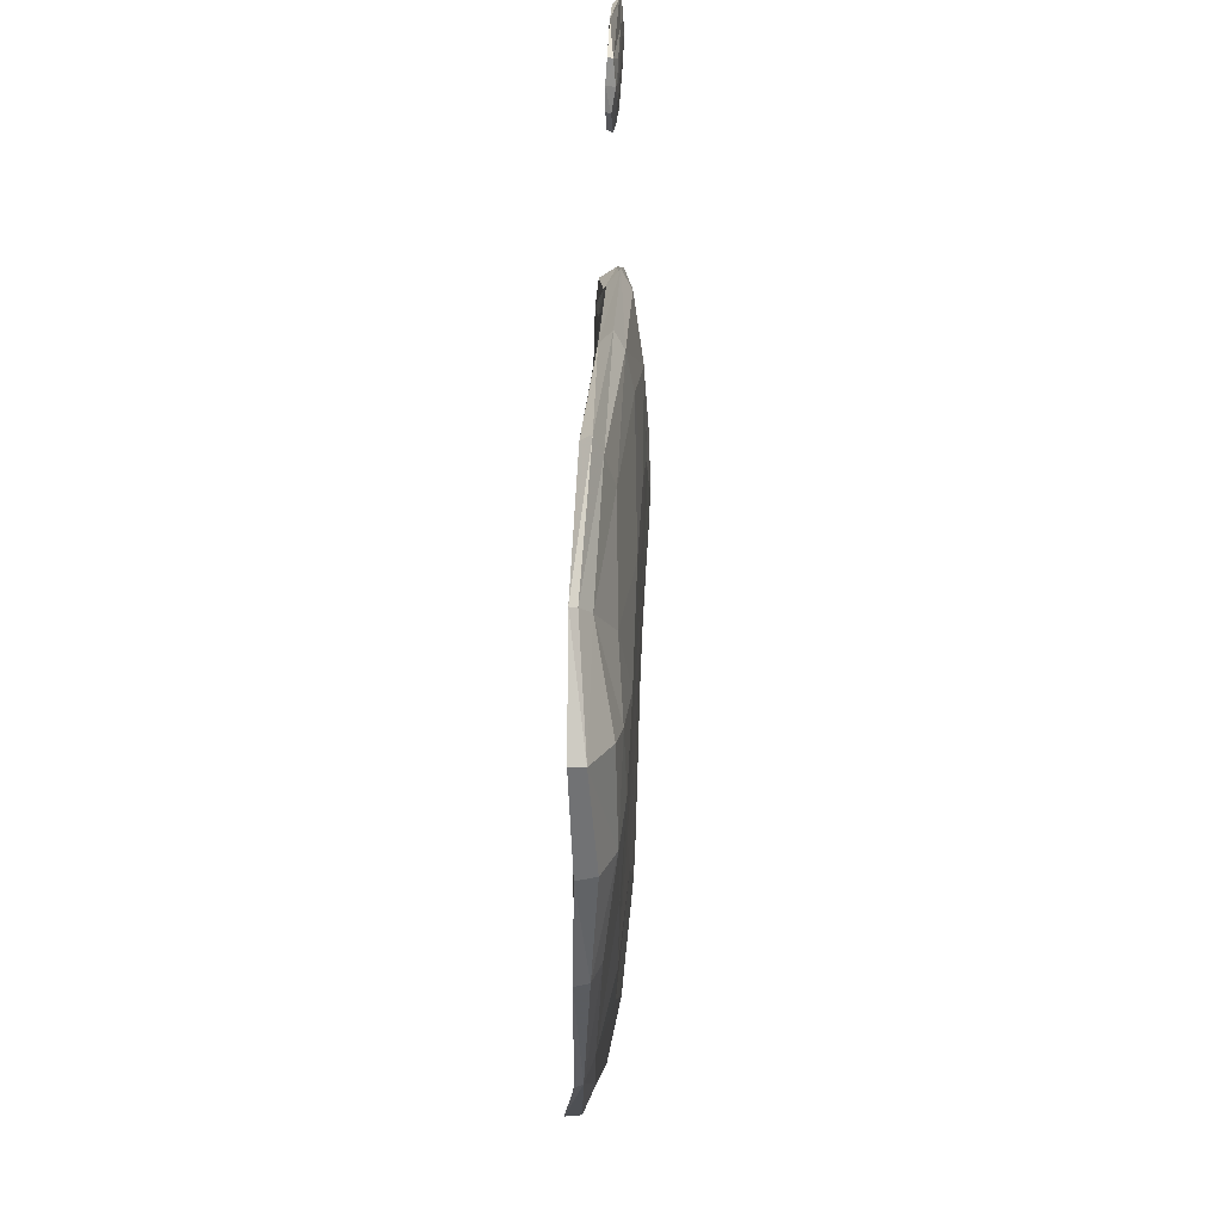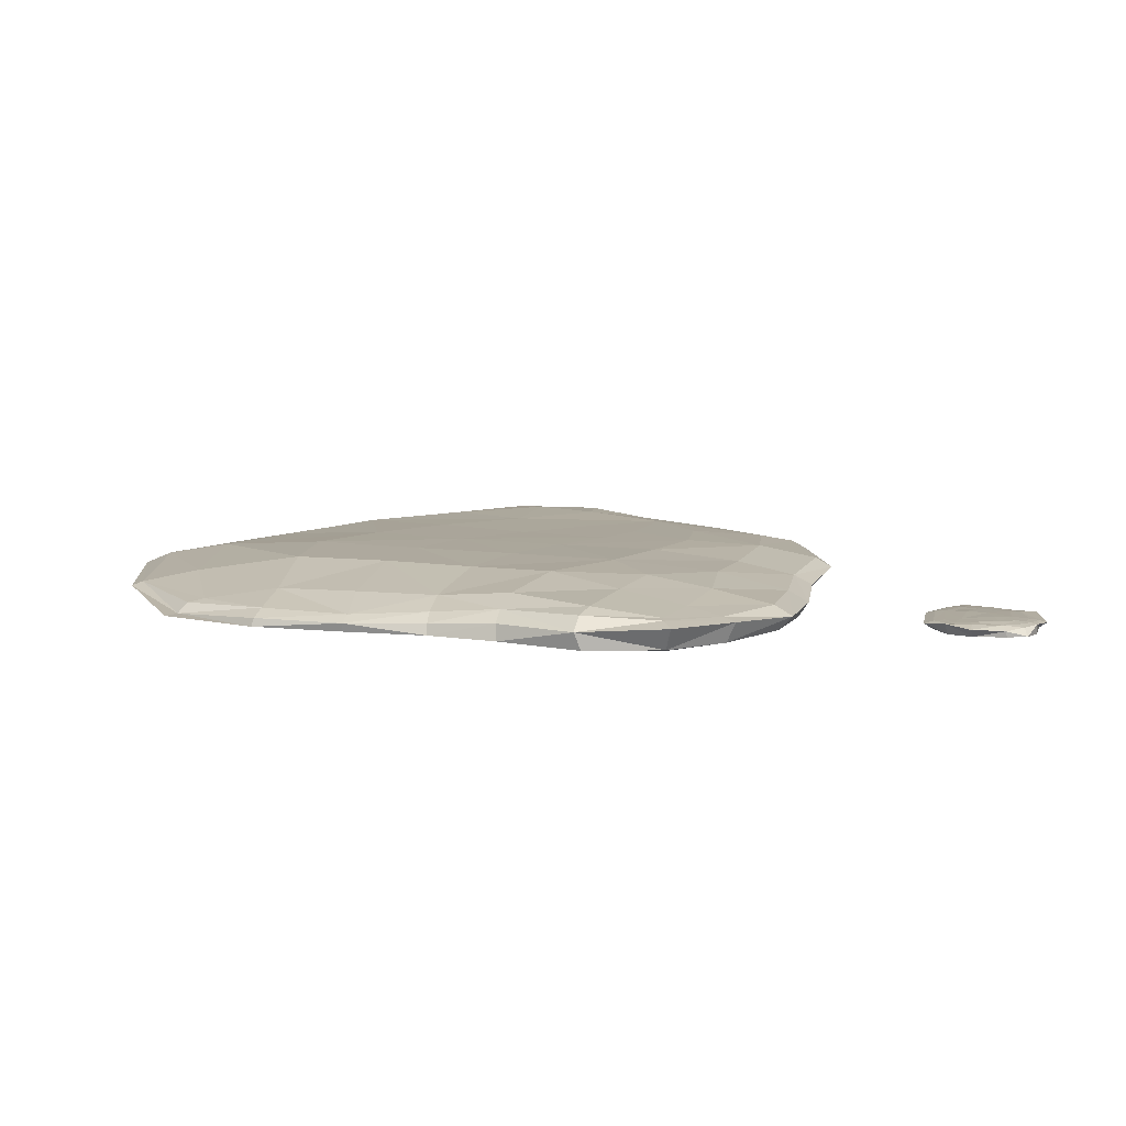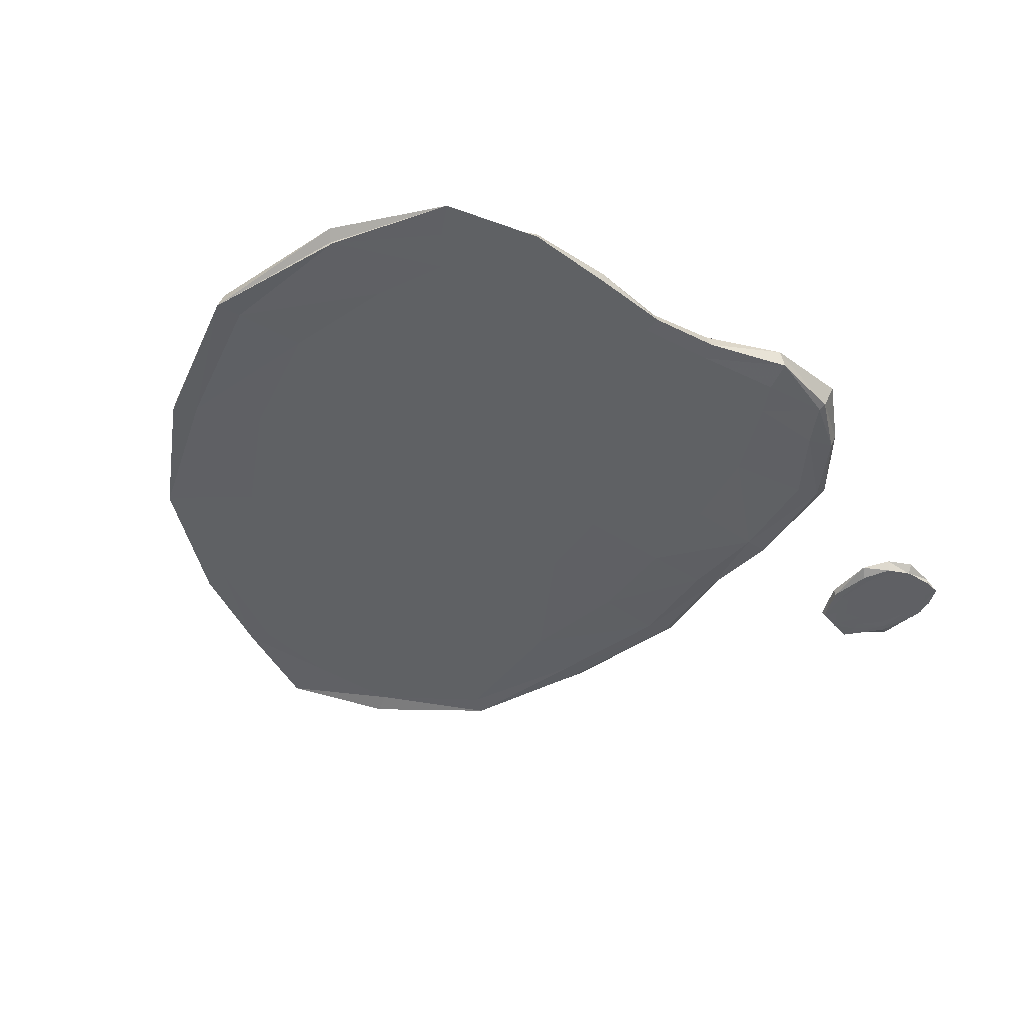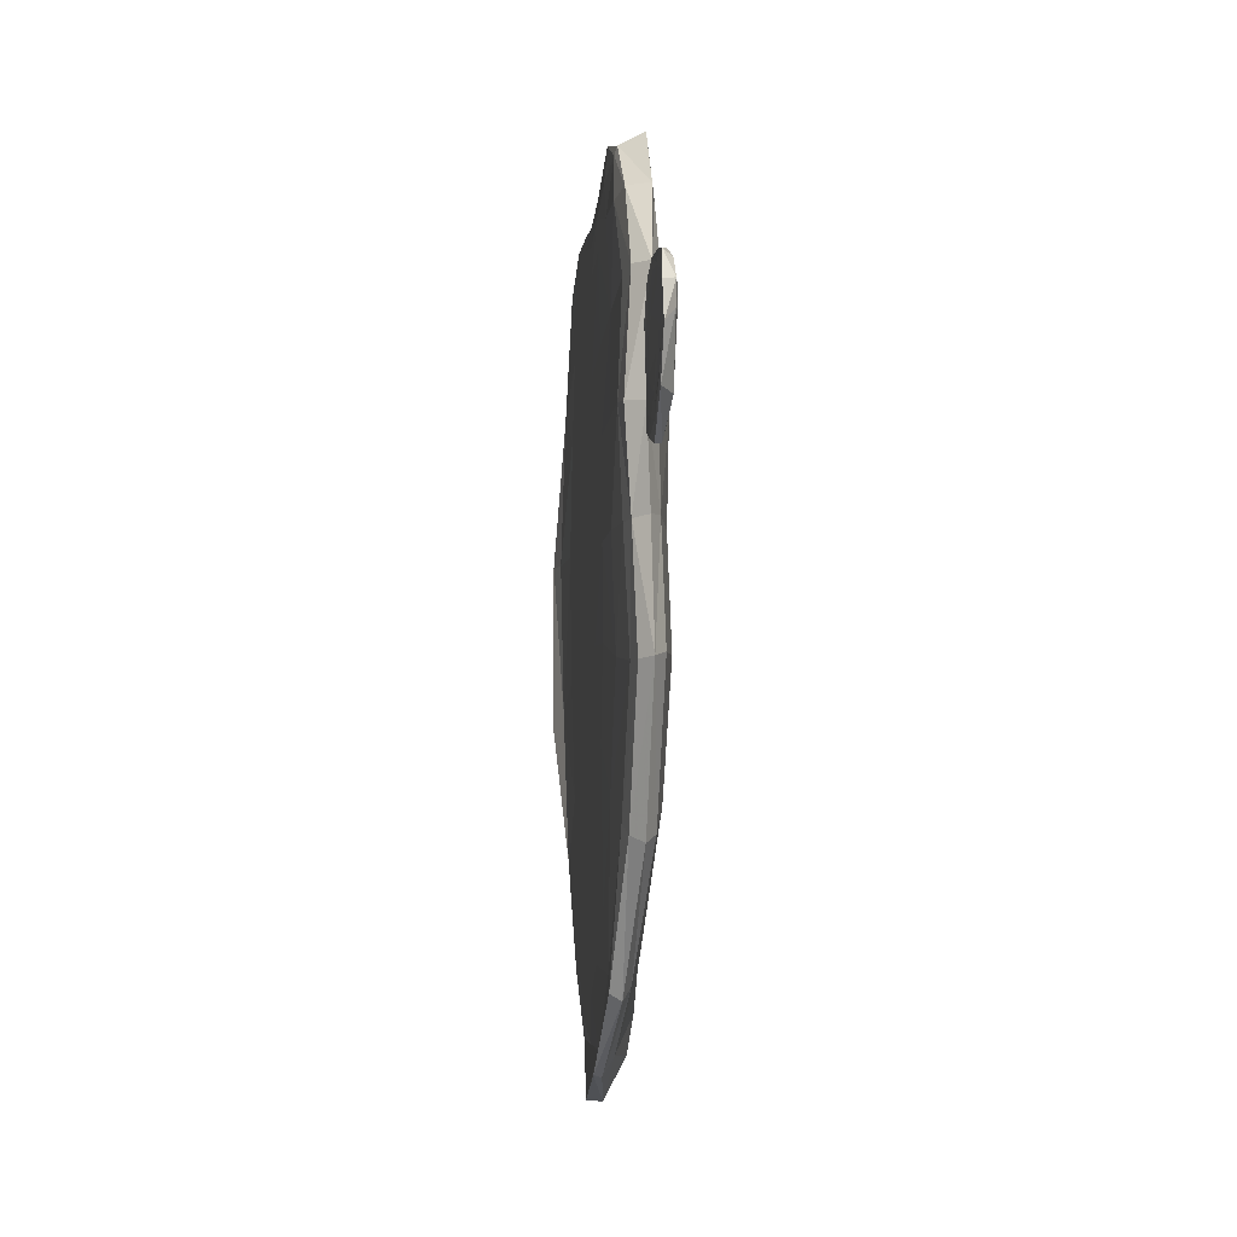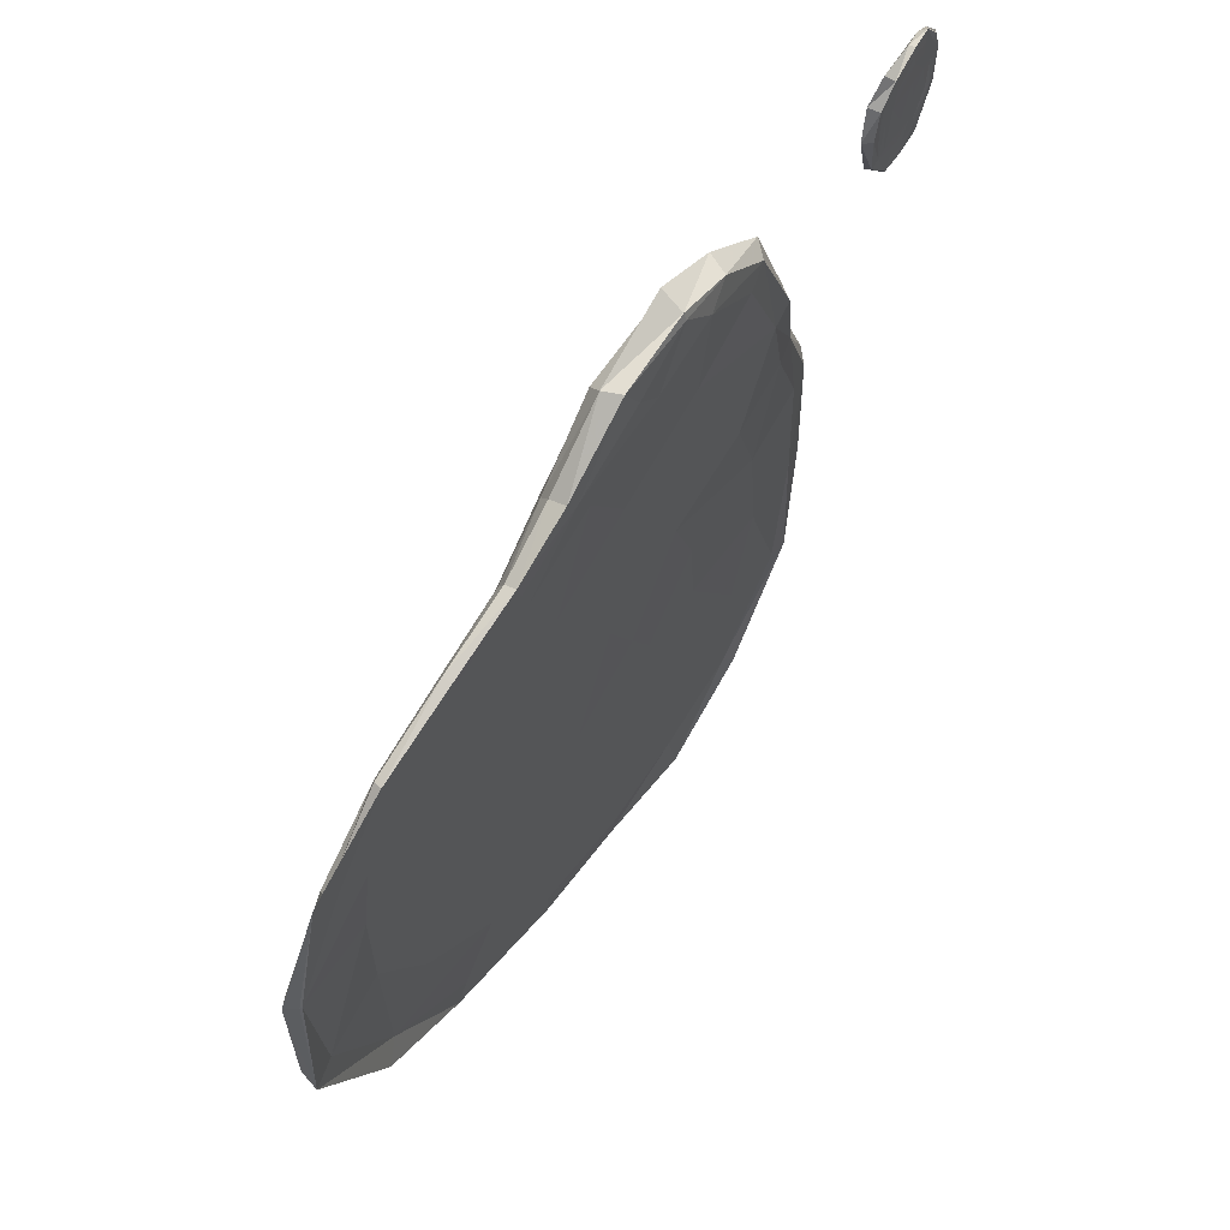
<metadata>
{"format":"obj","ext":"obj","renderer":"f3d","projection":"perspective","resolution":1024,"background":"white","views":[{"elev":-66.1,"azim":88.2,"up":"+Z"},{"elev":10.7,"azim":-2.5,"up":"+Y"},{"elev":-44.4,"azim":-51.6,"up":"+Y"},{"elev":11.1,"azim":84.5,"up":"+Z"},{"elev":65.4,"azim":-56.7,"up":"+Z"}]}
</metadata>
<code>
g ZBrushPolyMesh3D
v 0.4013 0.0152 1.316
v 0.3973 0.1193 1.275
v -1.202 0.0815 0.6926
v -1.131 0.02572 0.5695
v 0.3829 0.1724 0.7823
v 0.2834 0.1772 0.5141
v 0.4205 0.1336 -0.3374
v 0.198 -0.02255 -0.3511
v 0.2639 -0.04242 -1.209
v 0.3088 0.08257 -1.262
v 0.167 0.00824 1.229
v 0.2561 0.004285 1.132
v 0.5157 0.002906 1.194
v 0.6148 0.02461 1.242
v 0.4005 0.02442 1.344
v 0.3949 0.1167 1.307
v 0.607 0.1071 1.204
v 0.4931 0.1271 1.115
v 0.2728 0.1602 0.9754
v 0.1531 0.1476 1.206
v -1.263 0.0694 0.7012
v -0.9826 0.0828 0.8701
v -0.9385 0.1175 0.6953
v -0.8917 0.1689 0.3537
v -1.266 0.1184 0.3399
v -1.474 0.0768 0.3378
v -1.247 0.0307 0.6655
v -1.478 0.02026 0.3225
v -1.183 0.02119 0.2948
v -0.9256 0.02342 0.6796
v -0.975 0.02816 0.8542
v -0.9032 0.01635 0.3624
v 0.03999 0.1822 0.7535
v 0.6051 0.141 0.8883
v 0.6582 0.1447 0.5927
v 0.4583 0.1579 0.2084
v 0.09672 0.1535 0.05733
v -0.08872 0.1629 0.2899
v -0.2438 0.1668 0.5715
v 0.2927 0.1425 -0.1548
v 0.615 0.146 -0.05992
v 0.6684 0.1304 -0.3669
v 0.1082 -0.01671 -0.1612
v -0.1882 -0.01382 -0.325
v 0.04707 -0.02285 -0.5266
v 0.3366 -0.03208 -0.6613
v 0.4423 -0.0282 -0.3833
v 0.4344 -0.02152 -0.08316
v 0.3019 -0.04781 -1.356
v 0.6374 -0.05438 -1.258
v 0.4441 -0.04284 -1.059
v 0.01599 -0.03576 -1.154
v -0.02763 -0.04137 -1.386
v 0.1642 -0.03358 -0.9162
v 0.07098 0.09978 -1.197
v 0.2871 0.1088 -0.9897
v 0.5233 0.06101 -1.117
v 0.6429 -0.007563 -1.275
v 0.3241 0.06036 -1.387
v -0.01235 0.07874 -1.353
v -0.03319 0.02752 -1.459
v -0.4258 0.01626 -1.351
v -0.4032 0.0493 -1.274
v -0.2984 0.09305 -1.103
v 0.3266 -0.01293 -1.533
v 0.6804 -0.0476 -1.325
v 0.6781 -0.07284 -1.318
v 0.3239 -0.06452 -1.528
v -0.0453 -0.03805 -1.464
v -0.4203 -0.02988 -1.277
v -0.4321 -0.03219 -1.361
v -0.8607 -0.01537 -1.053
v -0.9132 -0.01879 -1.126
v -0.9039 0.008633 -1.119
v -1.285 -0.04466 -0.7218
v -1.278 0.01072 -0.7212
v -1.2 0.05035 -0.6676
v -0.8482 0.04126 -1.052
v -0.9824 0.1038 -0.5322
v -0.6674 0.09895 -0.8729
v -0.6235 0.1359 -0.3504
v -0.3582 0.1184 -0.6265
v -0.03547 0.11 -0.8244
v -0.026 0.1304 -0.3636
v 0.2489 0.1218 -0.5507
v 0.5517 0.115 -0.6929
v 0.9569 0.09551 -0.4412
v 0.8454 0.04786 -0.8887
v 1.095 0.06489 -0.4816
v 0.9595 0.009878 -0.9575
v 1.156 0.02908 -0.4885
v 1.027 -0.02179 -0.9785
v 1.11 -0.0126 -0.4769
v 1.001 -0.05694 -0.9606
v 1.033 -0.02497 -0.466
v 0.9275 -0.05184 -0.9302
v 0.7979 -0.03354 -0.4444
v 0.675 -0.04281 -0.8129
v 1.05 -0.003574 -0.007811
v 0.7876 -0.01698 -0.05053
v 0.9229 -0.01091 0.3491
v 0.6821 -0.02026 0.2903
v 0.3435 -0.01494 0.198
v 0.5778 -0.01187 0.5966
v 0.2326 -0.006294 0.4949
v -0.1214 -0.001479 0.3457
v -0.004263 -0.009298 0.0952
v -0.4748 0.003209 0.1909
v -0.3552 -0.005101 -0.08059
v -0.8305 0.007703 0.02436
v -0.678 -0.002361 -0.296
v -0.4468 -0.0133 -0.5716
v -0.9974 2.625e-05 -0.517
v -0.6985 -0.01374 -0.8489
v -0.3431 -0.02646 -1.078
v -0.1565 -0.02374 -0.776
v -1.209 -0.01095 -0.6677
v -1.195 0.01274 -0.1159
v -1.453 -0.0005466 -0.1913
v -1.552 -0.01868 -0.2141
v -1.481 0.02898 0.3098
v -1.516 0.06053 0.3356
v -1.535 0.04816 -0.2035
v -1.439 0.08947 -0.1886
v -1.211 0.1303 -0.1402
v -0.8374 0.1576 -0.02544
v -0.5562 0.1682 0.4481
v -0.4506 0.1572 0.1267
v -0.2848 0.1431 -0.1475
v -0.6538 0.1227 0.7897
v -0.3647 0.1232 0.8735
v -0.1076 0.1512 0.9823
v -0.6762 0.07723 0.97
v -0.3911 0.0888 0.9938
v -0.1479 0.1146 1.084
v 0.1132 0.131 1.275
v -0.3994 0.06081 1.055
v -0.1645 0.07709 1.143
v 0.09304 0.08514 1.33
v 0.4123 0.1047 1.384
v -0.1631 0.01898 1.164
v 0.1171 0.02231 1.333
v -0.1225 0.01264 1.108
v -0.3988 0.02093 1.07
v -0.3851 0.01812 1.006
v -0.3585 0.01552 0.9094
v -0.06598 0.01099 1.019
v -0.2457 0.006847 0.6129
v 0.08875 0.003099 0.7461
v 0.4563 -0.000113 0.8793
v 0.734 0.00602 1.001
v 0.8519 -0.01893 0.6679
v 0.9424 -0.0104 0.6841
v 0.819 0.02167 1.042
v 1.002 0.004506 0.3733
v 1.04 0.05289 0.3907
v 0.9812 0.04716 0.6884
v 1.13 0.009627 0.01392
v 1.174 0.05102 0.03203
v 1.11 0.08854 0.0289
v 0.9724 0.08759 0.3777
v 0.7698 0.127 0.2984
v 0.9075 0.08821 0.6718
v 0.8968 0.1283 -0.02937
v 0.809 0.1052 1.006
v 0.8682 0.07343 1.055
v 0.6451 0.09726 1.252
v -0.6558 0.02034 0.8215
v -0.5709 0.01157 0.4901
v -0.6746 0.02397 0.9766
v -0.6915 0.02513 1.014
v -1.012 0.03088 0.9451
v -0.6935 0.05662 1.021
v -1.004 0.05989 0.9372
v -1.296 0.0343 0.726
v -1.336 0.034 0.7668
v 1.437 0.04085 1.026
v 1.692 0.04523 1.035
v 1.697 0.006519 1.028
v 1.457 0.003032 1.006
v 1.59 0.04442 0.8878
v 1.619 0.001928 0.8808
v 1.578 -0.00507 0.715
v 1.568 0.0311 0.7071
v 1.417 0.03932 1.042
v 1.489 0.04369 1.085
v 1.493 0.04474 1.043
v 1.421 0.03773 0.9646
v 1.381 0.03286 0.9593
v 1.478 0.04247 0.9723
v 1.652 0.04771 1.04
v 1.655 0.04468 1.084
v 1.705 0.04371 1.055
v 1.747 0.03937 0.9952
v 1.717 0.04289 0.9877
v 1.656 0.04654 0.9649
v 1.708 0.007404 1.05
v 1.663 0.007462 1.087
v 1.662 0.006071 1.038
v 1.67 0.004357 0.9569
v 1.709 0.004921 0.9554
v 1.735 0.005675 0.9605
v 1.433 0.003077 1.028
v 1.417 0.000527 0.9292
v 1.451 0.001317 0.9311
v 1.51 0.004218 1.028
v 1.503 0.005048 1.071
v 1.493 0.002608 0.96
v 1.592 0.04805 0.9677
v 1.655 0.0401 0.8505
v 1.526 0.04188 0.8477
v 1.58 0.03812 0.786
v 1.553 0.0004722 0.8435
v 1.604 -0.001591 0.7782
v 1.66 0.001679 0.8596
v 1.605 0.003776 0.9609
v 1.537 -0.003224 0.7457
v 1.506 -0.004422 0.7164
v 1.572 -0.006589 0.6917
v 1.633 -0.00275 0.7485
v 1.648 -0.004094 0.7187
v 1.524 0.03465 0.7415
v 1.621 0.03368 0.7474
v 1.642 0.02935 0.7194
v 1.567 0.02785 0.6853
v 1.497 0.02986 0.7094
v 1.566 0.0244 0.6514
v 1.48 0.01248 0.6561
v 1.393 0.02157 0.7712
v 1.422 0.03186 0.7882
v 1.455 0.03585 0.8051
v 1.347 0.02199 0.9551
v 1.401 0.0009893 0.7729
v 1.384 -0.002025 0.9344
v 1.413 0.002009 1.044
v 1.4 0.04193 1.056
v 1.474 0.03565 1.127
v 1.49 0.005259 1.102
v 1.6 0.009173 1.134
v 1.597 0.0305 1.134
v 1.603 0.006695 1.096
v 1.673 0.01158 1.137
v 1.608 0.00557 1.05
v 1.721 0.005517 1.069
v 1.721 0.04011 1.071
v 1.664 0.03889 1.115
v 1.595 0.04392 1.097
v 1.594 0.04865 1.052
v 1.755 0.006644 0.9696
v 1.775 0.03282 1.004
v 1.742 0.0004311 0.8157
v 1.79 0.02637 0.7986
v 1.721 0.03568 0.8337
v 1.653 0.01386 0.6623
v 1.683 0.0388 0.846
v 1.656 -0.005251 0.6626
v 1.568 -0.009026 0.6624
v 1.485 -0.005914 0.6651
v 1.435 -0.0008639 0.786
v 1.468 -0.0008999 0.7981
v 1.72 -0.001227 0.8299
v 1.694 0.00131 0.8417
f 1 11 12 13
f 1 13 14 15
f 2 16 17 18
f 2 18 19 20
f 3 21 22 23
f 3 23 24 25
f 3 25 26 21
f 4 27 28 29
f 4 30 31 27
f 4 29 32 30
f 5 6 33 19
f 5 34 35 6
f 6 36 37 38
f 6 38 39 33
f 7 40 41 42
f 8 43 44 45
f 8 45 46 47
f 8 47 48 43
f 9 49 50 51
f 9 52 53 49
f 9 51 54 52
f 10 55 56 57
f 10 57 58 59
f 10 59 60 55
f 60 61 62 63
f 60 63 64 55
f 60 59 65 61
f 65 59 58 66
f 65 66 67 68
f 65 68 69 61
f 69 53 70 71
f 69 71 62 61
f 69 68 49 53
f 71 70 72 73
f 71 73 74 62
f 74 73 75 76
f 74 76 77 78
f 74 78 63 62
f 78 77 79 80
f 78 80 64 63
f 80 79 81 82
f 80 82 83 64
f 83 82 84 85
f 83 85 86 56
f 83 56 55 64
f 86 85 7 42
f 86 42 87 88
f 86 88 57 56
f 88 87 89 90
f 88 90 58 57
f 90 89 91 92
f 90 92 66 58
f 92 91 93 94
f 92 94 67 66
f 94 93 95 96
f 94 96 50 67
f 96 95 97 98
f 96 98 51 50
f 98 97 47 46
f 98 46 54 51
f 97 95 99 100
f 97 100 48 47
f 100 99 101 102
f 100 102 103 48
f 103 102 104 105
f 103 105 106 107
f 103 107 43 48
f 107 106 108 109
f 107 109 44 43
f 109 108 110 111
f 109 111 112 44
f 112 111 113 114
f 112 114 115 116
f 112 116 45 44
f 116 115 52 54
f 116 54 46 45
f 115 114 72 70
f 115 70 53 52
f 114 113 117 72
f 117 113 118 119
f 117 119 120 75
f 117 75 73 72
f 120 119 28 121
f 120 121 122 123
f 120 123 76 75
f 123 122 26 124
f 123 124 77 76
f 124 26 25 125
f 124 125 79 77
f 125 25 24 126
f 125 126 81 79
f 126 24 127 128
f 126 128 129 81
f 129 128 38 37
f 129 37 40 84
f 129 84 82 81
f 128 127 39 38
f 127 24 23 130
f 127 130 131 39
f 131 132 33 39
f 131 130 133 134
f 131 134 135 132
f 135 136 20 132
f 135 134 137 138
f 135 138 139 136
f 139 140 16 136
f 139 138 141 142
f 139 142 15 140
f 142 141 143 11
f 142 11 1 15
f 143 141 144 145
f 143 145 146 147
f 143 147 12 11
f 147 146 148 149
f 147 149 150 12
f 150 151 13 12
f 150 149 105 104
f 150 104 152 151
f 152 153 154 151
f 152 104 102 101
f 152 101 155 153
f 155 156 157 153
f 155 101 99 158
f 155 158 159 156
f 159 160 161 156
f 159 158 93 91
f 159 91 89 160
f 161 162 35 163
f 161 163 157 156
f 161 160 164 162
f 164 41 36 162
f 164 160 89 87
f 164 87 42 41
f 163 35 34 165
f 163 165 166 157
f 166 165 17 167
f 166 167 14 154
f 166 154 153 157
f 167 17 16 140
f 167 140 15 14
f 165 34 18 17
f 162 36 6 35
f 158 99 95 93
f 154 14 13 151
f 149 148 106 105
f 148 146 168 169
f 148 169 108 106
f 169 168 30 32
f 169 32 110 108
f 168 146 145 170
f 168 170 31 30
f 170 145 144 171
f 170 171 172 31
f 172 171 173 174
f 172 174 175 176
f 172 176 27 31
f 176 175 122 121
f 176 121 28 27
f 175 174 22 21
f 175 21 26 122
f 174 173 133 22
f 173 137 134 133
f 173 171 144 137
f 144 141 138 137
f 136 16 2 20
f 133 130 23 22
f 132 20 19 33
f 119 118 29 28
f 118 110 32 29
f 118 113 111 110
f 85 84 40 7
f 68 67 50 49
f 41 40 37 36
f 34 5 19 18
f 177 185 186 187
f 177 188 189 185
f 177 187 190 188
f 178 191 192 193
f 178 193 194 195
f 178 195 196 191
f 179 197 198 199
f 179 199 200 201
f 179 201 202 197
f 180 203 204 205
f 180 206 207 203
f 180 205 208 206
f 181 209 196 210
f 181 211 190 209
f 181 210 212 211
f 182 213 214 215
f 182 215 200 216
f 183 217 218 219
f 183 220 214 217
f 183 219 221 220
f 184 222 212 223
f 184 223 224 225
f 184 225 226 222
f 226 225 227 228
f 226 228 229 230
f 226 230 231 222
f 231 211 212 222
f 231 230 189 188
f 231 188 190 211
f 230 229 232 189
f 232 229 233 234
f 232 234 235 236
f 232 236 185 189
f 236 237 186 185
f 236 235 238 237
f 238 239 240 237
f 238 235 203 207
f 238 207 241 239
f 241 198 242 239
f 241 207 206 243
f 241 243 199 198
f 243 206 208 216
f 243 216 200 199
f 242 244 245 246
f 242 246 240 239
f 242 198 197 244
f 246 245 193 192
f 246 192 247 240
f 247 192 191 248
f 247 248 187 186
f 247 186 237 240
f 248 191 196 209
f 248 209 190 187
f 245 244 249 250
f 245 250 194 193
f 250 249 251 252
f 250 252 253 194
f 253 252 254 224
f 253 224 223 255
f 253 255 195 194
f 255 223 212 210
f 255 210 196 195
f 254 256 257 227
f 254 227 225 224
f 254 252 251 256
f 257 219 218 258
f 257 258 228 227
f 257 256 221 219
f 258 218 259 233
f 258 233 229 228
f 259 218 217 260
f 259 260 205 204
f 259 204 234 233
f 260 217 214 213
f 260 213 208 205
f 256 251 261 221
f 261 262 220 221
f 261 251 249 202
f 261 202 201 262
f 262 215 214 220
f 262 201 200 215
f 249 244 197 202
f 235 234 204 203
f 216 208 213 182

</code>
